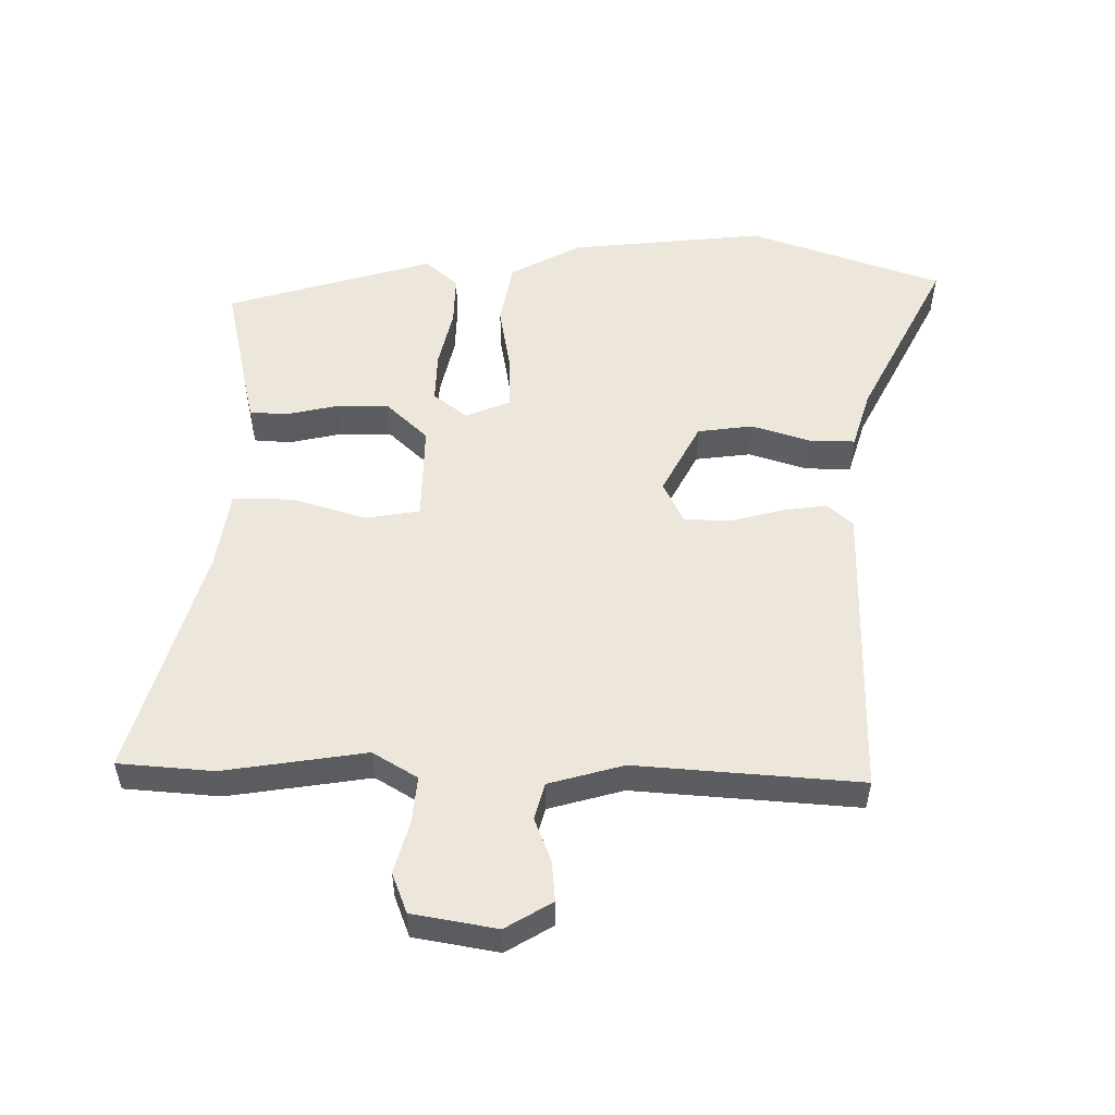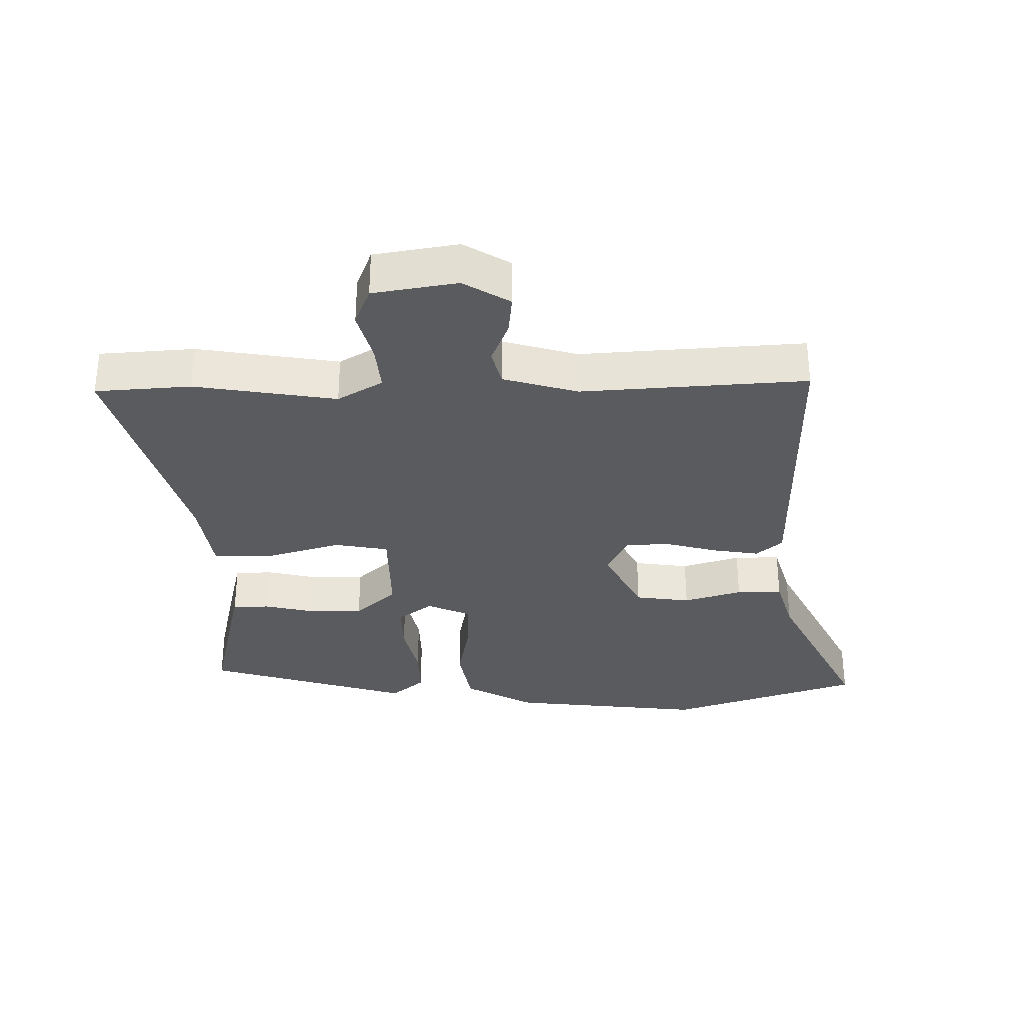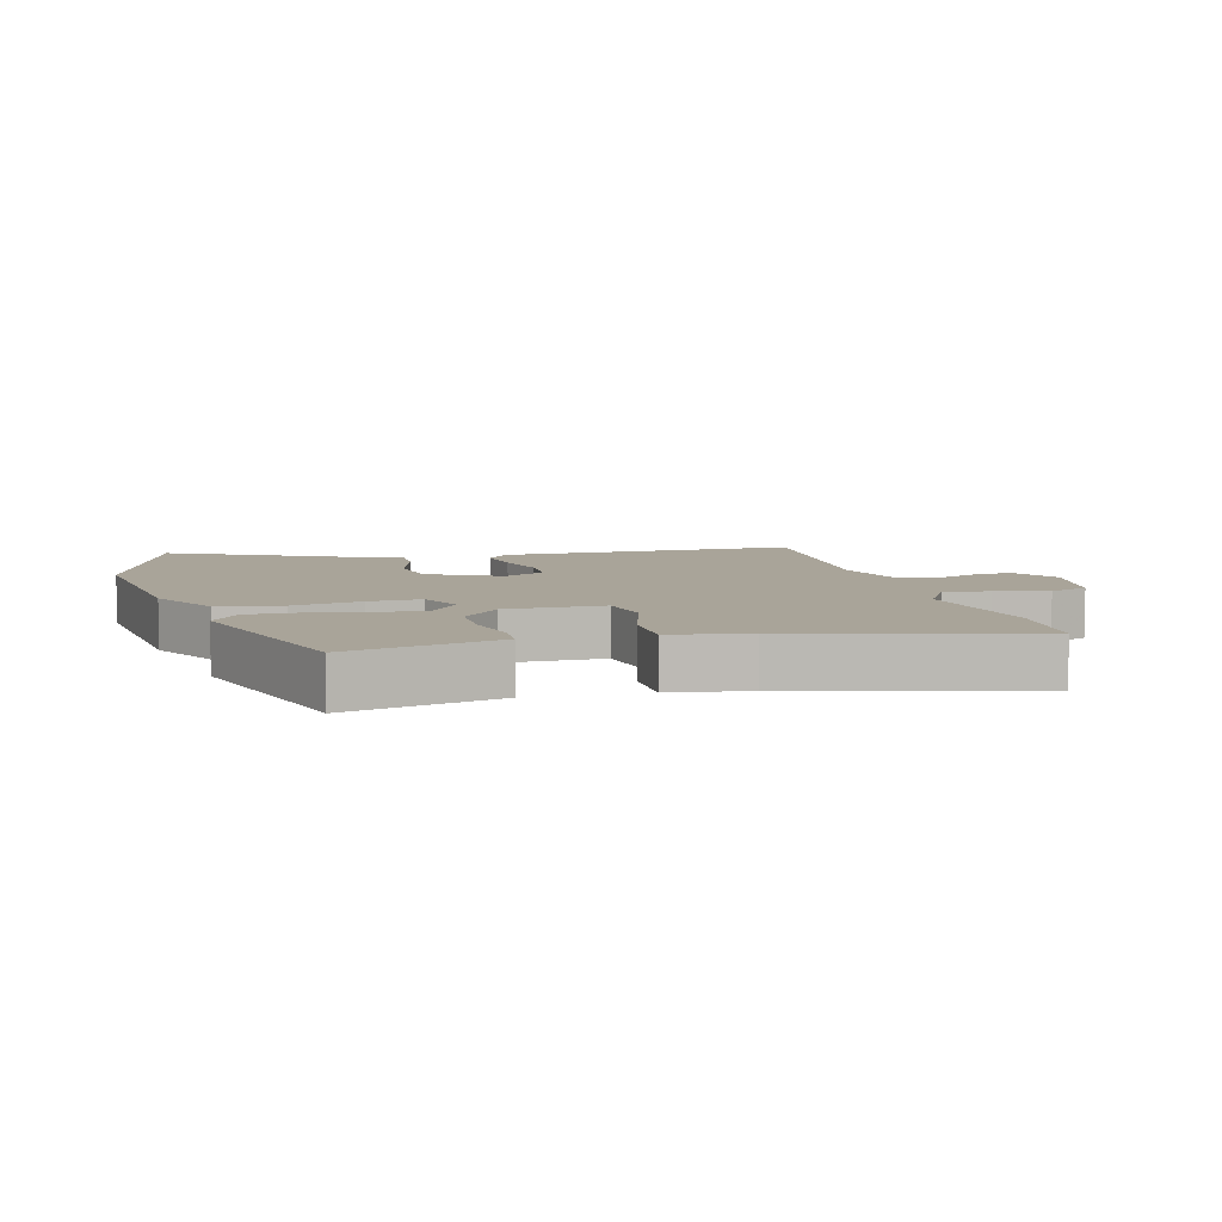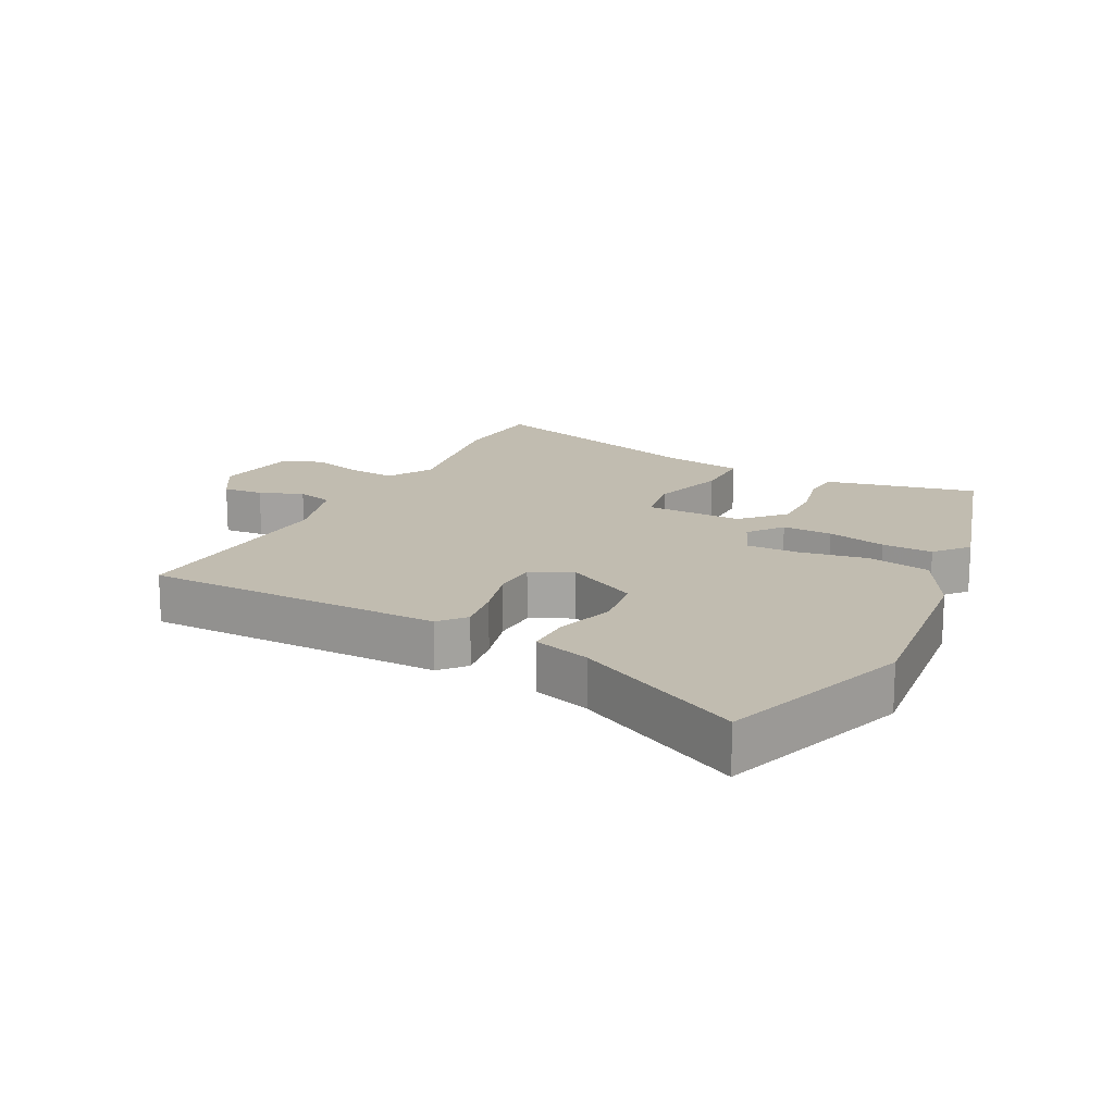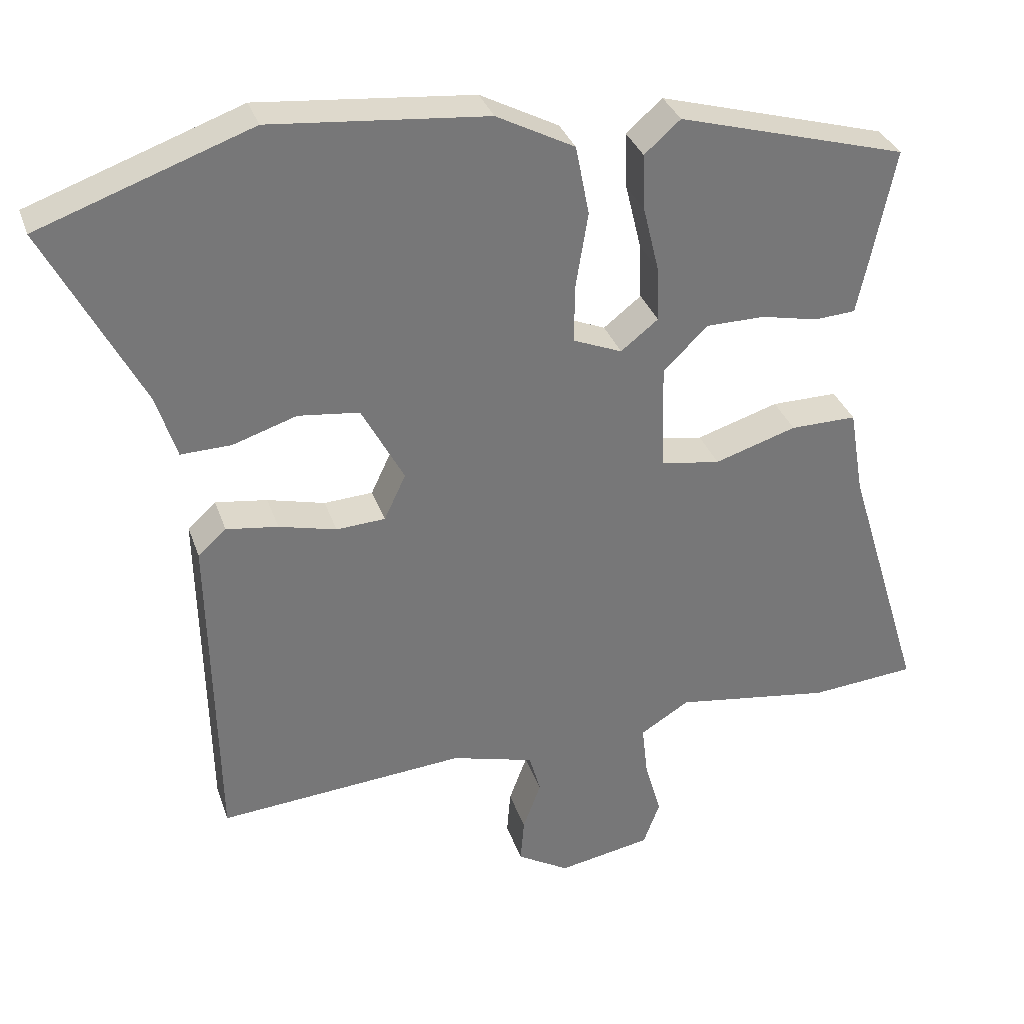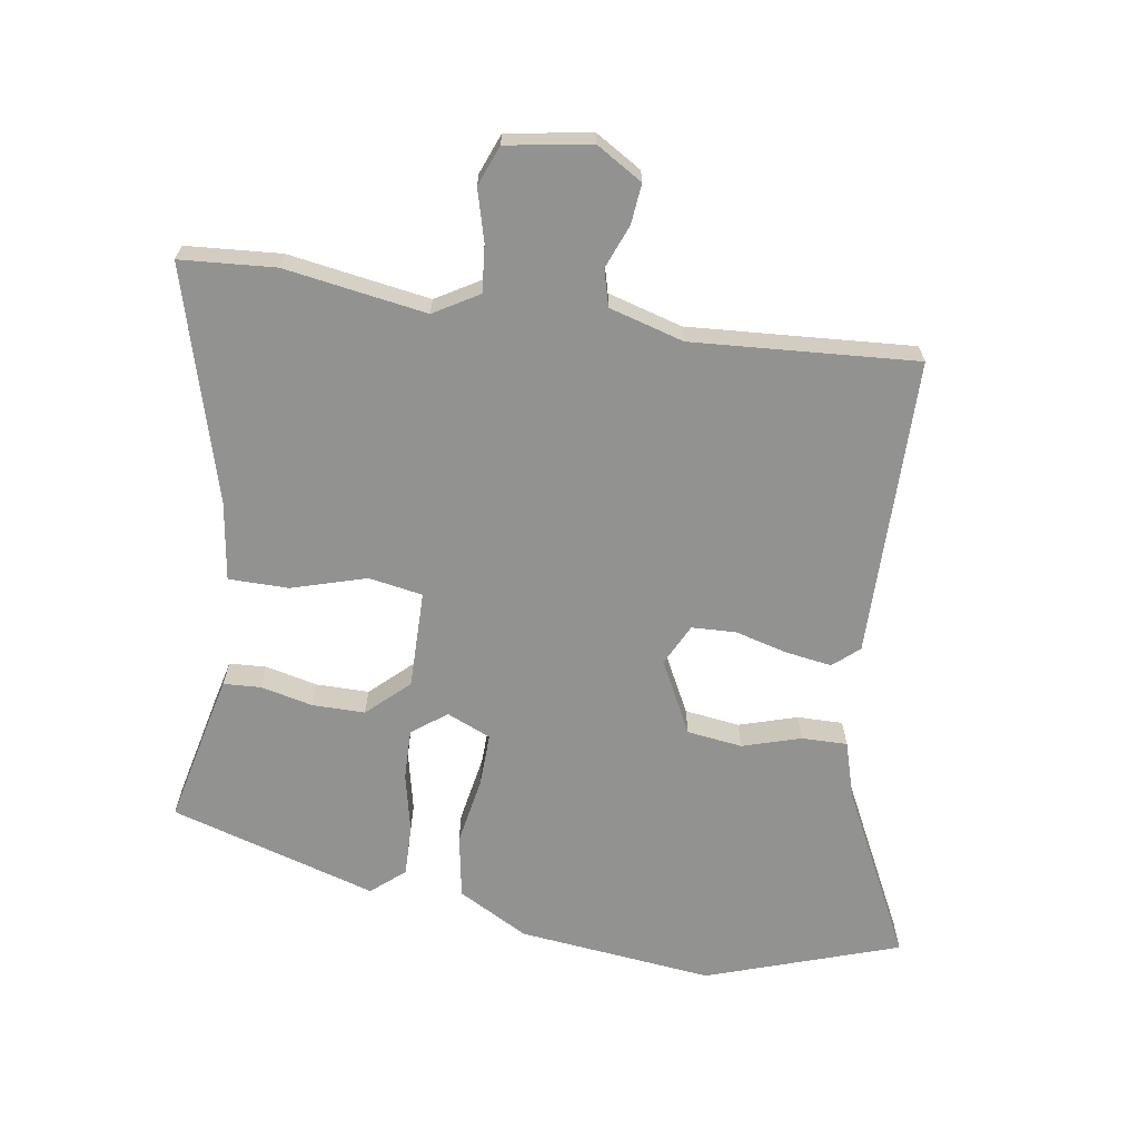
<metadata>
{"format":"obj","ext":"obj","renderer":"f3d","projection":"perspective","resolution":1024,"background":"white","views":[{"elev":53.5,"azim":-180.0,"up":"+Y"},{"elev":-32.5,"azim":179.7,"up":"+Y"},{"elev":7.2,"azim":73.7,"up":"+Y"},{"elev":16.6,"azim":-63.6,"up":"+Y"},{"elev":32.9,"azim":-17.3,"up":"+Z"},{"elev":-66.2,"azim":170.2,"up":"+Y"}]}
</metadata>
<code>
v 0.499 0.07 0.391
v 0.464 0.07 0.221
v 0.45 0.07 0.157
v 0.393 0.07 0.153
v 0.313 0.07 0.17
v 0.232 0.07 0.169
v 0.17 0.07 0.109
v 0.174 0.07 -0.041
v 0.257 0.07 -0.054
v 0.371 0.07 -0.018
v 0.463 0.07 -0.017
v 0.483 0.07 -0.137
v 0.591 0.07 -0.492
v 0.445 0.07 -0.505
v 0.227 0.07 -0.474
v 0.159 0.07 -0.516
v 0.167 0.07 -0.588
v 0.19 0.07 -0.667
v 0.167 0.07 -0.729
v 0.038 0.07 -0.753
v -0.034 0.07 -0.711
v -0.029 0.07 -0.649
v -0.004 0.07 -0.582
v -0.02 0.07 -0.526
v -0.135 0.07 -0.495
v -0.479 0.07 -0.524
v -0.489 0.07 -0.065
v -0.45 0.07 -0.03
v -0.378 0.07 -0.04
v -0.298 0.07 -0.06
v -0.23 0.07 -0.056
v -0.2 0.07 0.008
v -0.259 0.07 0.118
v -0.344 0.07 0.128
v -0.433 0.07 0.099
v -0.503 0.07 0.097
v -0.531 0.07 0.185
v -0.665 0.07 0.441
v -0.371 0.07 0.546
v -0.071 0.07 0.518
v 0.038 0.07 0.461
v 0.057 0.07 0.364
v 0.04 0.07 0.259
v 0.039 0.07 0.178
v 0.107 0.07 0.15
v 0.159 0.07 0.191
v 0.156 0.07 0.268
v 0.134 0.07 0.359
v 0.131 0.07 0.437
v 0.181 0.07 0.481
v 0.499 0 0.391
v 0.464 0 0.221
v 0.45 0 0.157
v 0.393 0 0.153
v 0.313 0 0.17
v 0.232 0 0.169
v 0.17 0 0.109
v 0.174 0 -0.041
v 0.257 0 -0.054
v 0.371 0 -0.018
v 0.463 0 -0.017
v 0.483 0 -0.137
v 0.591 0 -0.492
v 0.445 0 -0.505
v 0.227 0 -0.474
v 0.159 0 -0.516
v 0.167 0 -0.588
v 0.19 0 -0.667
v 0.167 0 -0.729
v 0.038 0 -0.753
v -0.034 0 -0.711
v -0.029 0 -0.649
v -0.004 0 -0.582
v -0.02 0 -0.526
v -0.135 0 -0.495
v -0.479 0 -0.524
v -0.489 0 -0.065
v -0.45 0 -0.03
v -0.378 0 -0.04
v -0.298 0 -0.06
v -0.23 0 -0.056
v -0.2 0 0.008
v -0.259 0 0.118
v -0.344 0 0.128
v -0.433 0 0.099
v -0.503 0 0.097
v -0.531 0 0.185
v -0.665 0 0.441
v -0.371 0 0.546
v -0.071 0 0.518
v 0.038 0 0.461
v 0.057 0 0.364
v 0.04 0 0.259
v 0.039 0 0.178
v 0.107 0 0.15
v 0.159 0 0.191
v 0.156 0 0.268
v 0.134 0 0.359
v 0.131 0 0.437
v 0.181 0 0.481
f 47 48 49 50
f 46 47 50 1
f 45 46 1 2
f 40 41 42 43
f 40 43 44
f 37 38 39 40
f 37 40 44
f 34 35 36 37
f 33 34 37 44
f 32 33 44 45
f 27 28 29 30
f 25 26 27 30
f 24 25 30 31
f 20 21 22 23
f 18 19 20 23
f 17 18 23 24
f 16 17 24 31
f 12 13 14 15
f 9 10 11 12
f 8 9 12 15
f 2 3 4 5
f 2 5 6
f 45 2 6
f 32 45 6 7
f 31 32 7 8
f 8 15 16 31
f 100 99 98 97
f 51 100 97 96
f 52 51 96 95
f 93 92 91 90
f 94 93 90
f 90 89 88 87
f 94 90 87
f 87 86 85 84
f 94 87 84 83
f 95 94 83 82
f 80 79 78 77
f 80 77 76 75
f 81 80 75 74
f 73 72 71 70
f 73 70 69 68
f 74 73 68 67
f 81 74 67 66
f 65 64 63 62
f 62 61 60 59
f 65 62 59 58
f 55 54 53 52
f 56 55 52
f 56 52 95
f 57 56 95 82
f 58 57 82 81
f 81 66 65 58
f 1 51 52 2
f 2 52 53 3
f 3 53 54 4
f 4 54 55 5
f 5 55 56 6
f 6 56 57 7
f 7 57 58 8
f 8 58 59 9
f 9 59 60 10
f 10 60 61 11
f 11 61 62 12
f 12 62 63 13
f 13 63 64 14
f 14 64 65 15
f 15 65 66 16
f 16 66 67 17
f 17 67 68 18
f 18 68 69 19
f 19 69 70 20
f 20 70 71 21
f 21 71 72 22
f 22 72 73 23
f 23 73 74 24
f 24 74 75 25
f 25 75 76 26
f 26 76 77 27
f 27 77 78 28
f 28 78 79 29
f 29 79 80 30
f 30 80 81 31
f 31 81 82 32
f 32 82 83 33
f 33 83 84 34
f 34 84 85 35
f 35 85 86 36
f 36 86 87 37
f 37 87 88 38
f 38 88 89 39
f 39 89 90 40
f 40 90 91 41
f 41 91 92 42
f 42 92 93 43
f 43 93 94 44
f 44 94 95 45
f 45 95 96 46
f 46 96 97 47
f 47 97 98 48
f 48 98 99 49
f 49 99 100 50
f 50 100 51 1

</code>
